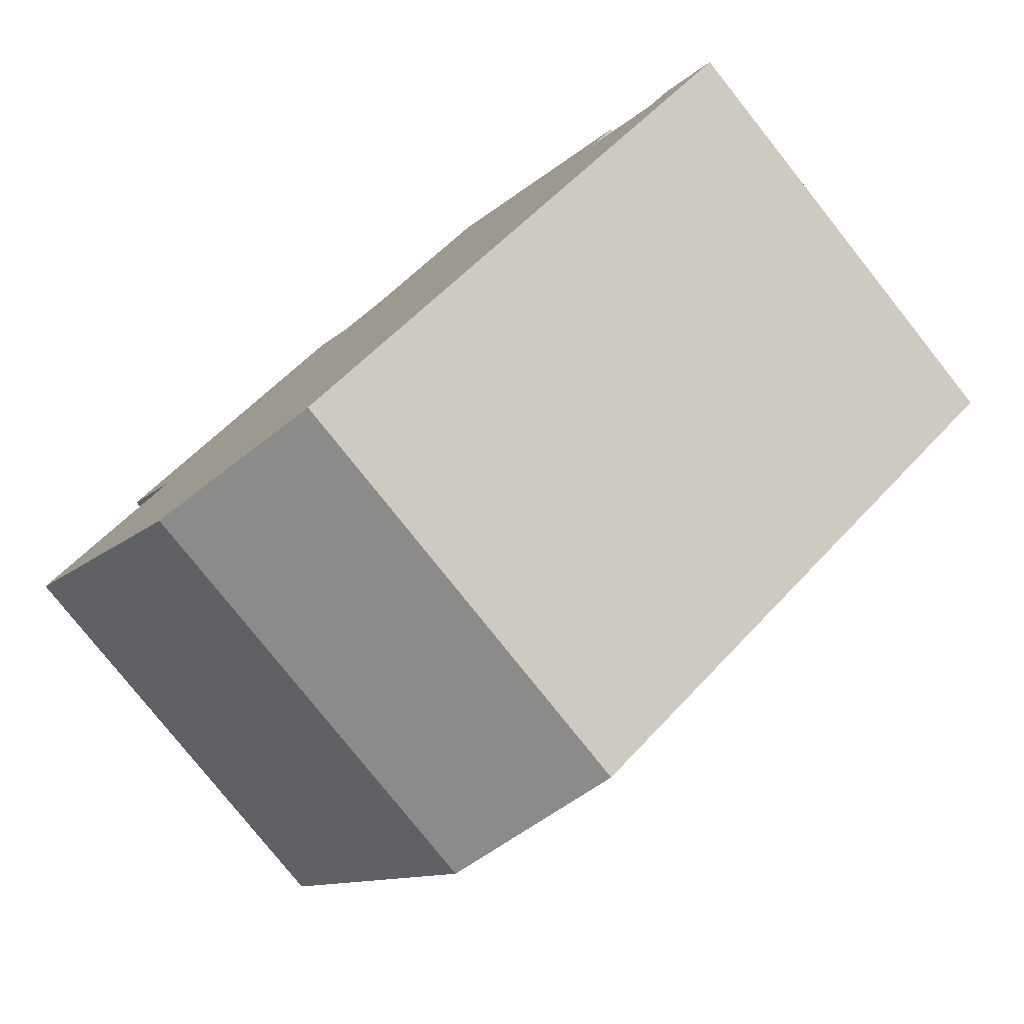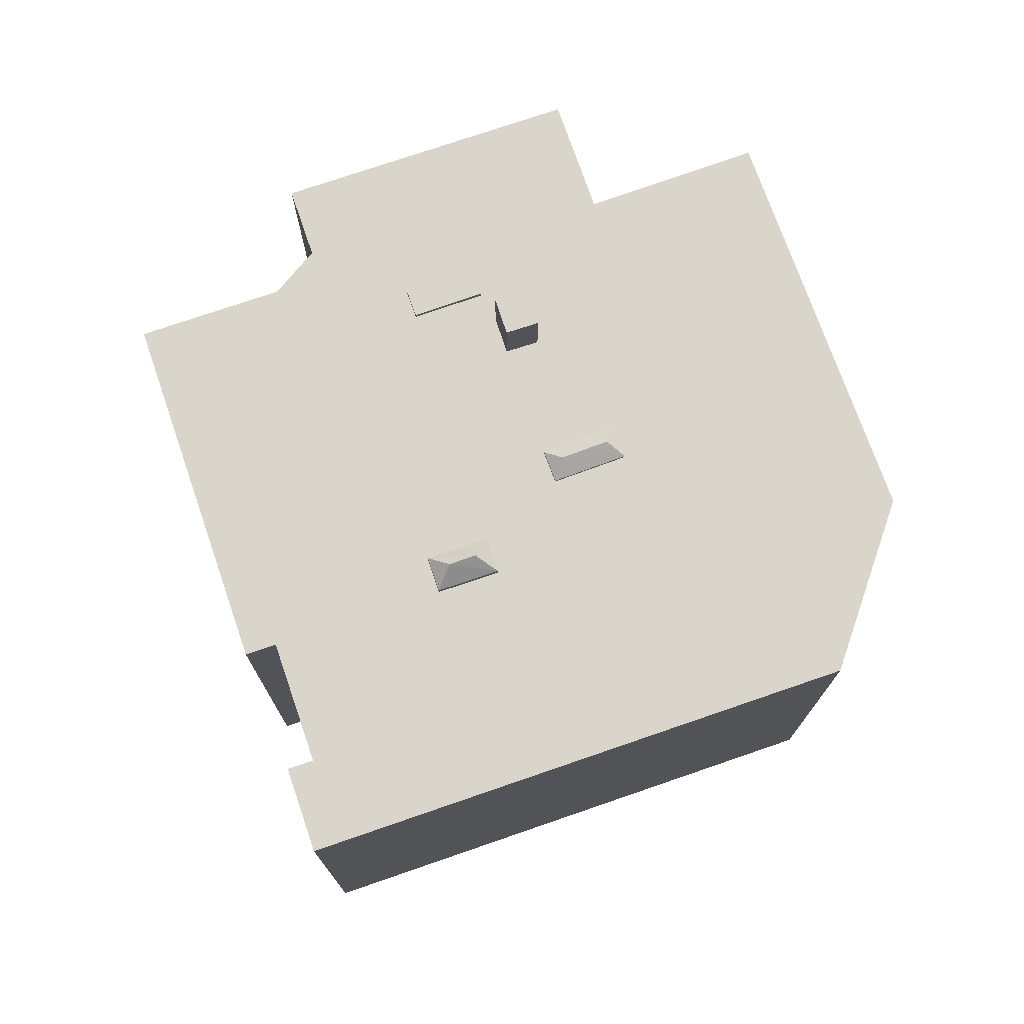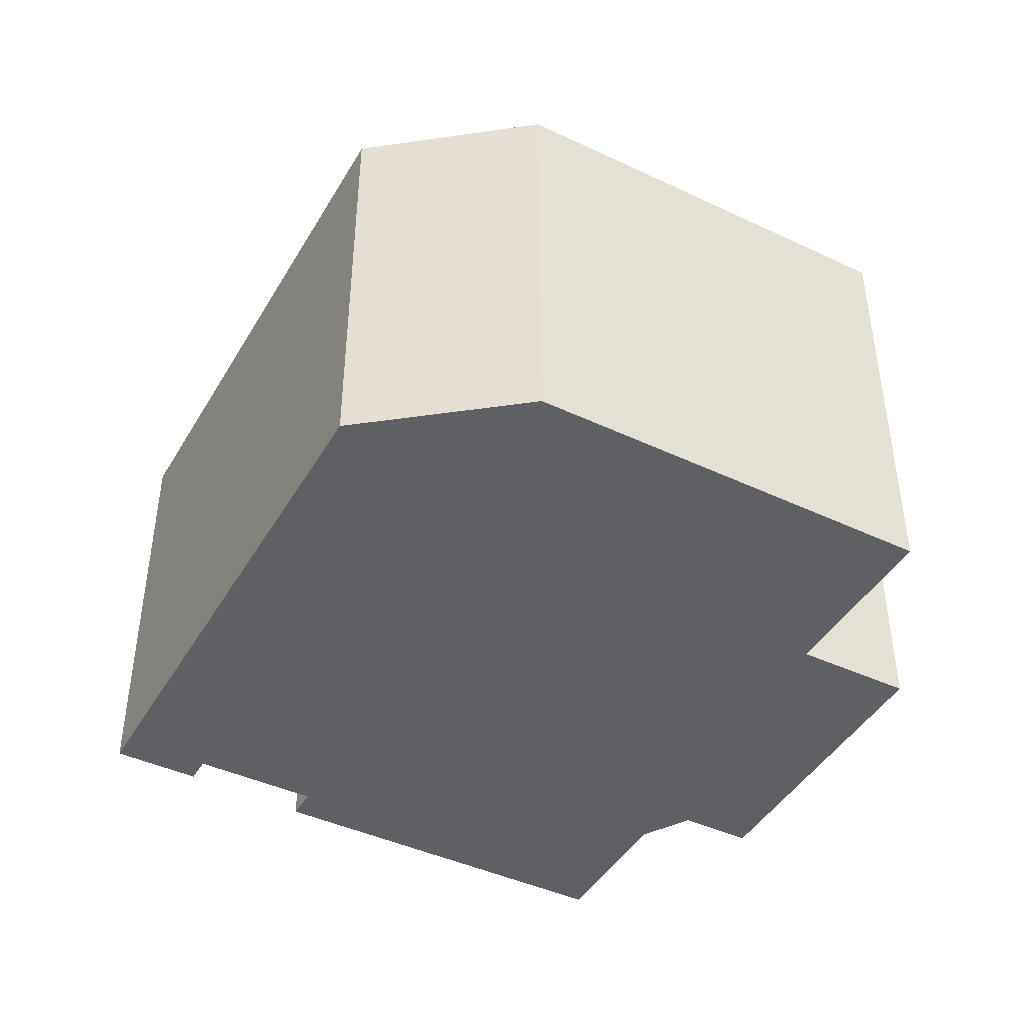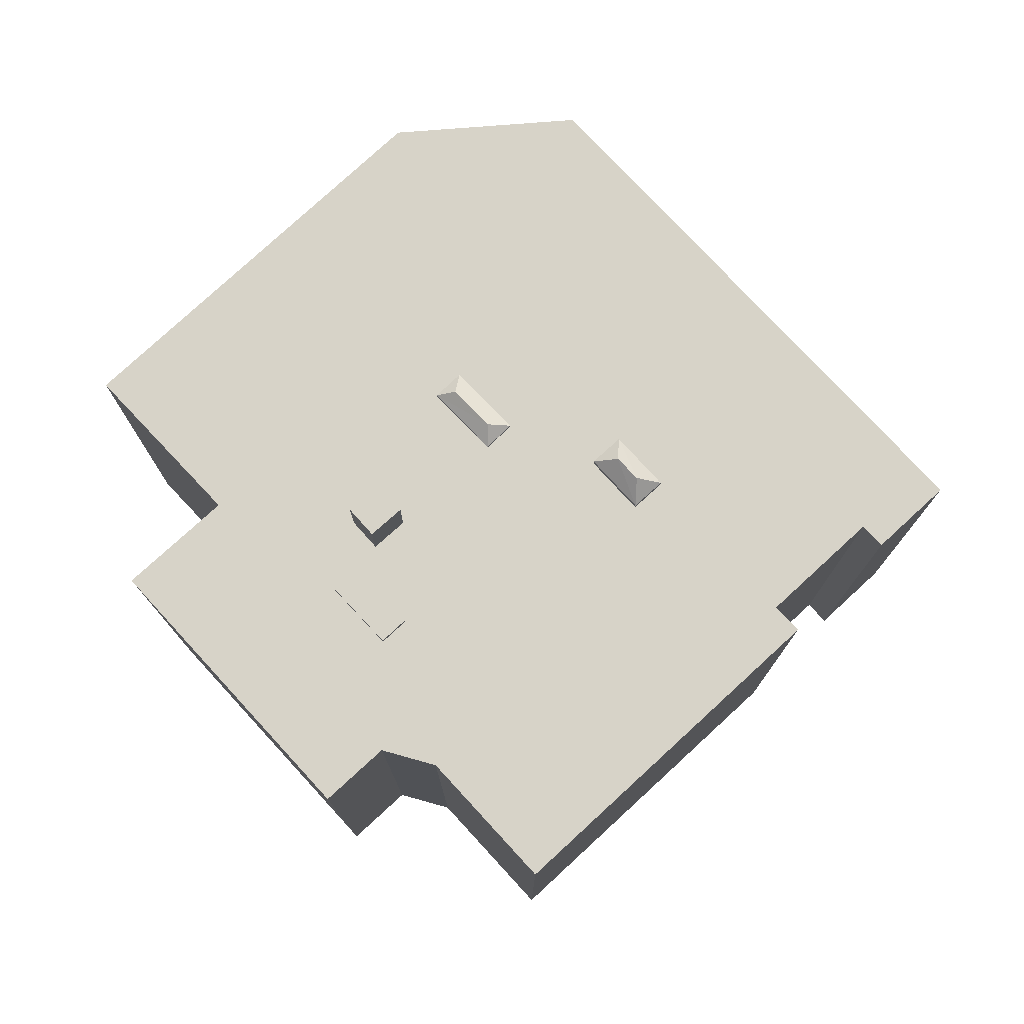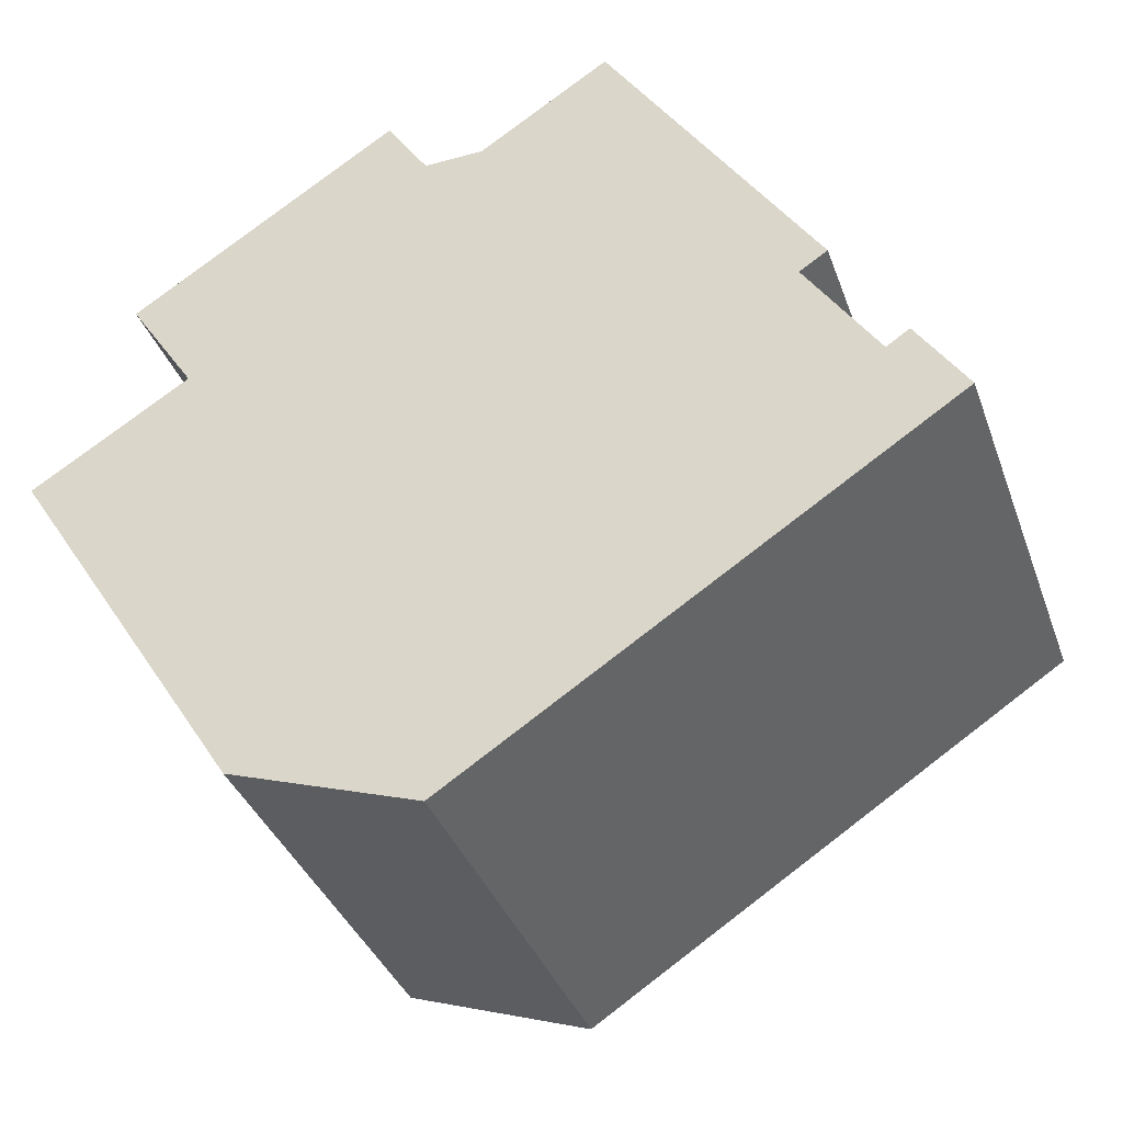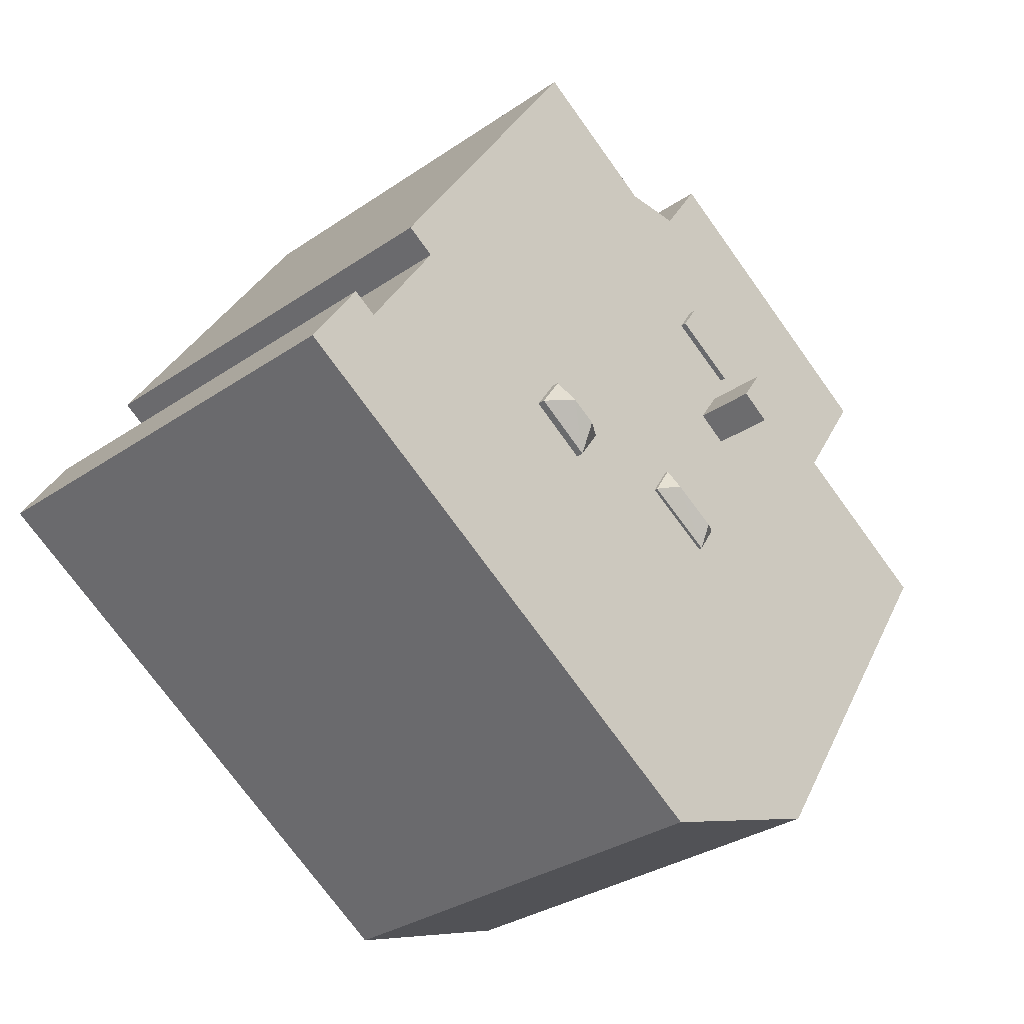
<metadata>
{"format":"obj","ext":"obj","renderer":"f3d","projection":"perspective","resolution":1024,"background":"white","views":[{"elev":-79.1,"azim":38.5,"up":"+Z"},{"elev":74.6,"azim":127.9,"up":"+Y"},{"elev":-44.0,"azim":-151.6,"up":"+Y"},{"elev":76.6,"azim":14.3,"up":"+Y"},{"elev":-36.4,"azim":18.6,"up":"+Z"},{"elev":-31.4,"azim":134.1,"up":"+Z"}]}
</metadata>
<code>
v -7.971 6.271 3.354
v -0.5078 6.272 -11.62
v -5.807 6.272 -9.822
v -7.971 6.271 3.354
v -1.172 6.27 9.384
v 0.5052 6.269 9.422
v -12.42 6.272 0.5352
v -7.971 6.271 3.354
v -5.807 6.272 -9.822
v -9.88 6.271 6.275
v -2.347 6.27 11.19
v -1.172 6.27 9.384
v -7.971 6.271 3.354
v 0.5052 6.269 9.422
v 4.169 6.268 11.81
v 9.283 6.269 2.245
v -7.971 6.271 3.354
v -3.811 6.271 2.863
v -3.185 6.271 1.933
v -7.971 6.271 3.354
v -3.508 6.271 3.067
v -3.811 6.271 2.863
v -3.185 6.271 1.933
v -2.349 6.271 2.496
v -0.4428 6.271 -0.4518
v -3.185 6.271 1.933
v -0.4428 6.271 -0.4518
v -2.374 6.271 -1.655
v -2.349 6.271 2.496
v 4.407 6.27 0.2632
v -0.4428 6.271 -0.4518
v -7.971 6.271 3.354
v -3.185 6.271 1.933
v -2.374 6.271 -1.655
v -2.698 6.271 3.015
v 9.283 6.269 2.245
v -2.349 6.271 2.496
v -7.971 6.271 3.354
v -2.374 6.271 -1.655
v -0.5078 6.272 -11.62
v -0.4428 6.271 -0.4518
v 2.838 6.27 -0.7728
v 0.0682 6.271 -1.274
v -0.5078 6.272 -11.62
v 4.991 6.27 -0.6198
v 9.283 6.269 2.245
v 4.407 6.27 0.2632
v 9.283 6.269 2.245
v 4.991 6.27 -0.6198
v -0.4428 6.271 -0.4518
v 4.407 6.27 0.2632
v 2.838 6.27 -0.7728
v -1.863 6.271 -2.476
v 0.0682 6.271 -1.274
v 3.422 6.27 -1.657
v -1.863 6.271 -2.476
v 3.422 6.27 -1.657
v -0.5078 6.272 -11.62
v -0.5078 6.272 -11.62
v 3.422 6.27 -1.657
v 4.991 6.27 -0.6198
v 0.0682 6.271 -1.274
v 2.838 6.27 -0.7728
v 3.422 6.27 -1.657
v -2.374 6.271 -1.655
v -1.863 6.271 -2.476
v -0.5078 6.272 -11.62
v -2.349 6.271 2.496
v 9.283 6.269 2.245
v 4.407 6.27 0.2632
v 11.31 6.269 -0.8618
v 11.97 6.268 -0.4328
v 13.37 6.268 -2.581
v 4.169 6.268 11.81
v 10.07 6.268 2.758
v 9.283 6.269 2.245
v -3.82 6.271 5.029
v 0.5052 6.269 9.422
v -1.987 6.27 6.202
v -1.987 6.27 6.202
v 9.283 6.269 2.245
v -1.506 6.27 5.45
v -3.339 6.271 4.278
v -1.506 6.27 5.45
v 9.283 6.269 2.245
v -7.971 6.271 3.354
v -3.82 6.271 5.029
v -3.339 6.271 4.278
v -1.987 6.27 6.202
v 0.5052 6.269 9.422
v 9.283 6.269 2.245
v -7.971 6.271 3.354
v 0.5052 6.269 9.422
v -3.82 6.271 5.029
v -2.975 6.271 3.426
v 9.283 6.269 2.245
v -2.698 6.271 3.015
v -3.339 6.271 4.278
v 9.283 6.269 2.245
v -2.975 6.271 3.426
v -7.971 6.271 3.354
v -2.975 6.271 3.426
v -3.508 6.271 3.067
v -7.971 6.271 3.354
v -3.339 6.271 4.278
v -2.975 6.271 3.426
v -0.5078 6.272 -11.62
v 9.283 6.269 2.245
v 11.31 6.269 -0.8618
v -0.5078 6.272 -11.62
v 11.31 6.269 -0.8618
v 13.37 6.268 -2.581
v -3.339 6.434 4.278
v -1.987 6.435 6.202
v -1.506 6.435 5.45
v -3.82 6.435 5.029
v -1.987 6.435 6.202
v -3.339 6.434 4.278
v -3.811 7.986 2.863
v -2.975 7.986 3.426
v -2.349 7.986 2.496
v -3.185 7.986 1.933
v -0.5728 6.704 -1.057
v -0.4428 6.363 -0.4518
v 0.0682 6.362 -1.274
v -1.863 6.363 -2.476
v -0.5728 6.704 -1.057
v 0.0682 6.362 -1.274
v -1.863 6.363 -2.476
v -1.814 6.704 -1.821
v -0.5728 6.704 -1.057
v -2.374 6.363 -1.655
v -0.5728 6.704 -1.057
v -1.814 6.704 -1.821
v -2.374 6.363 -1.655
v -0.4428 6.363 -0.4518
v -0.5728 6.704 -1.057
v -2.374 6.363 -1.655
v -1.814 6.704 -1.821
v -1.863 6.363 -2.476
v 4.245 6.98 -0.4618
v 4.407 6.477 0.2632
v 4.991 6.477 -0.6198
v 3.422 6.478 -1.657
v 3.549 6.981 -0.9008
v 4.245 6.98 -0.4618
v 3.422 6.478 -1.657
v 4.245 6.98 -0.4618
v 4.991 6.477 -0.6198
v 3.549 6.981 -0.9008
v 4.407 6.477 0.2632
v 4.245 6.98 -0.4618
v 2.838 6.477 -0.7728
v 4.407 6.477 0.2632
v 3.549 6.981 -0.9008
v 2.838 6.477 -0.7728
v 3.549 6.981 -0.9008
v 3.422 6.478 -1.657
v -1.172 -6.281 9.384
v 0.5052 -6.281 9.422
v 0.5052 6.269 9.422
v -1.172 6.27 9.384
v 0.5052 -6.281 9.422
v 4.169 -6.281 11.81
v 4.169 6.268 11.81
v 0.5052 6.269 9.422
v 4.169 -6.281 11.81
v 10.07 -6.281 2.758
v 10.07 6.268 2.758
v 4.169 6.268 11.81
v 9.283 6.269 2.245
v 10.07 6.268 2.758
v 10.07 -6.281 2.758
v 9.283 -6.281 2.245
v 10.3 -6.281 0.6917
v 11.31 -6.281 -0.8618
v 11.31 6.269 -0.8618
v 9.283 6.269 2.245
v 9.283 -6.281 2.245
v 10.3 -6.281 0.6917
v 9.283 6.269 2.245
v 10.3 -6.281 0.6917
v 11.31 6.269 -0.8618
v 11.64 -6.281 -0.6473
v 11.97 -6.281 -0.4328
v 11.97 6.268 -0.4328
v 11.31 6.269 -0.8618
v 11.31 -6.281 -0.8618
v 11.64 -6.281 -0.6473
v 11.31 6.269 -0.8618
v 11.64 -6.281 -0.6473
v 11.97 6.268 -0.4328
v 11.97 -6.281 -0.4328
v 13.37 -6.281 -2.581
v 13.37 6.268 -2.581
v 11.97 6.268 -0.4328
v -0.5078 6.272 -11.62
v 6.429 -6.281 -7.102
v -0.5078 -6.281 -11.62
v 6.429 -6.281 -7.102
v 13.37 6.268 -2.581
v 13.37 -6.281 -2.581
v -0.5078 6.272 -11.62
v 13.37 6.268 -2.581
v 6.429 -6.281 -7.102
v -5.807 6.272 -9.822
v -3.157 -6.281 -10.72
v -5.807 -6.281 -9.822
v -3.157 -6.281 -10.72
v -0.5078 6.272 -11.62
v -0.5078 -6.281 -11.62
v -5.807 6.272 -9.822
v -0.5078 6.272 -11.62
v -3.157 -6.281 -10.72
v -12.42 6.272 0.5352
v -5.807 6.272 -9.822
v -5.807 -6.281 -9.822
v -12.42 -6.281 0.5352
v -10.2 -6.281 1.945
v -7.971 -6.281 3.354
v -7.971 6.271 3.354
v -12.42 6.272 0.5352
v -12.42 -6.281 0.5352
v -10.2 -6.281 1.945
v -12.42 6.272 0.5352
v -10.2 -6.281 1.945
v -7.971 6.271 3.354
v -9.88 6.271 6.275
v -8.925 -6.281 4.815
v -9.88 -6.281 6.275
v -8.925 -6.281 4.815
v -7.971 6.271 3.354
v -7.971 -6.281 3.354
v -9.88 6.271 6.275
v -7.971 6.271 3.354
v -8.925 -6.281 4.815
v -9.88 -6.281 6.275
v -2.347 -6.281 11.19
v -2.347 6.27 11.19
v -9.88 6.271 6.275
v -2.347 -6.281 11.19
v -1.172 -6.281 9.384
v -1.172 6.27 9.384
v -2.347 6.27 11.19
v -3.82 6.271 5.029
v -1.987 6.27 6.202
v -1.987 6.435 6.202
v -3.82 6.435 5.029
v -1.987 6.27 6.202
v -1.506 6.27 5.45
v -1.506 6.435 5.45
v -1.987 6.435 6.202
v -3.339 6.434 4.278
v -1.506 6.435 5.45
v -1.506 6.27 5.45
v -3.339 6.271 4.278
v -3.82 6.435 5.029
v -3.339 6.434 4.278
v -3.339 6.271 4.278
v -3.82 6.271 5.029
v -3.508 6.271 3.067
v -2.975 6.271 3.426
v -2.975 7.986 3.426
v -3.811 7.986 2.863
v -3.811 6.271 2.863
v -3.508 6.271 3.067
v -3.811 7.986 2.863
v -3.508 6.271 3.067
v -2.975 7.986 3.426
v -2.698 6.271 3.015
v -2.349 6.271 2.496
v -2.349 7.986 2.496
v -2.975 7.986 3.426
v -2.975 6.271 3.426
v -2.698 6.271 3.015
v -2.975 7.986 3.426
v -2.698 6.271 3.015
v -2.349 7.986 2.496
v -3.185 7.986 1.933
v -2.349 7.986 2.496
v -2.349 6.271 2.496
v -3.185 6.271 1.933
v -3.811 7.986 2.863
v -3.185 7.986 1.933
v -3.185 6.271 1.933
v -3.811 6.271 2.863
v -0.4428 6.271 -0.4518
v 0.0682 6.271 -1.274
v 0.0682 6.362 -1.274
v -0.4428 6.363 -0.4518
v -1.863 6.363 -2.476
v 0.0682 6.362 -1.274
v 0.0682 6.271 -1.274
v -1.863 6.271 -2.476
v -2.374 6.271 -1.655
v -0.4428 6.271 -0.4518
v -0.4428 6.363 -0.4518
v -2.374 6.363 -1.655
v -2.374 6.363 -1.655
v -1.863 6.363 -2.476
v -1.863 6.271 -2.476
v -2.374 6.271 -1.655
v 4.407 6.27 0.2632
v 4.991 6.27 -0.6198
v 4.991 6.477 -0.6198
v 4.407 6.477 0.2632
v 3.422 6.478 -1.657
v 4.991 6.477 -0.6198
v 4.991 6.27 -0.6198
v 3.422 6.27 -1.657
v 2.838 6.27 -0.7728
v 4.407 6.27 0.2632
v 4.407 6.477 0.2632
v 2.838 6.477 -0.7728
v 2.838 6.477 -0.7728
v 3.422 6.478 -1.657
v 3.422 6.27 -1.657
v 2.838 6.27 -0.7728
v -9.88 -6.281 6.275
v -8.925 -6.281 4.815
v -7.971 -6.281 3.354
v -10.2 -6.281 1.945
v -12.42 -6.281 0.5352
v -5.807 -6.281 -9.822
v -3.157 -6.281 -10.72
v -0.5078 -6.281 -11.62
v 6.429 -6.281 -7.102
v 13.37 -6.281 -2.581
v 11.97 -6.281 -0.4328
v 11.64 -6.281 -0.6473
v 11.31 -6.281 -0.8618
v 10.3 -6.281 0.6917
v 9.283 -6.281 2.245
v 10.07 -6.281 2.758
v 4.169 -6.281 11.81
v 0.5052 -6.281 9.422
v -1.172 -6.281 9.384
v -2.347 -6.281 11.19
g CDNNDG02_0005220
f 1 2 3
f 4 5 6
f 7 8 9
f 13 10 12
f 12 10 11
f 14 15 16
f 17 18 19
f 20 21 22
f 23 24 25
f 26 27 28
f 29 30 31
f 32 33 34
f 35 36 37
f 38 39 40
f 41 42 43
f 44 45 46
f 47 48 49
f 50 51 52
f 53 54 55
f 56 57 58
f 59 60 61
f 62 63 64
f 65 66 67
f 68 69 70
f 71 72 73
f 74 75 76
f 77 78 79
f 80 81 82
f 83 84 85
f 86 87 88
f 89 90 91
f 92 93 94
f 95 96 97
f 98 99 100
f 101 102 103
f 104 105 106
f 107 108 109
f 110 111 112
f 113 114 115
f 116 117 118
f 119 121 122
f 119 120 121
f 123 124 125
f 126 127 128
f 129 130 131
f 132 133 134
f 135 136 137
f 138 139 140
f 141 142 143
f 144 145 146
f 147 148 149
f 150 151 152
f 153 154 155
f 156 157 158
f 159 161 162
f 161 159 160
f 166 163 165
f 165 163 164
f 170 167 169
f 168 169 167
f 173 174 172
f 171 172 174
f 175 176 177
f 178 179 180
f 181 182 183
f 184 185 186
f 187 188 189
f 190 191 192
f 194 195 193
f 193 195 196
f 197 198 199
f 200 201 202
f 203 204 205
f 206 207 208
f 209 210 211
f 212 213 214
f 215 217 218
f 215 216 217
f 219 220 221
f 222 223 224
f 225 226 227
f 228 229 230
f 231 232 233
f 234 235 236
f 237 239 240
f 239 237 238
f 241 243 244
f 241 242 243
f 245 247 248
f 245 246 247
f 249 251 252
f 249 250 251
f 256 253 255
f 254 255 253
f 260 258 259
f 260 257 258
f 261 262 263
f 264 265 266
f 267 268 269
f 270 271 272
f 273 274 275
f 276 277 278
f 279 280 282
f 282 280 281
f 284 285 286
f 283 284 286
f 290 287 289
f 288 289 287
f 292 293 294
f 291 292 294
f 295 297 298
f 295 296 297
f 302 299 301
f 301 299 300
f 303 305 306
f 303 304 305
f 308 309 310
f 307 308 310
f 314 311 313
f 313 311 312
f 318 315 317
f 317 315 316
f 338 320 337
f 319 320 338
f 321 336 337
f 320 321 337
f 321 322 324
f 333 335 336
f 322 323 324
f 333 334 335
f 321 324 325
f 321 325 327
f 321 333 336
f 325 326 327
f 327 332 333
f 321 327 333
f 327 328 331
f 328 329 330
f 328 330 331
f 332 327 331

</code>
